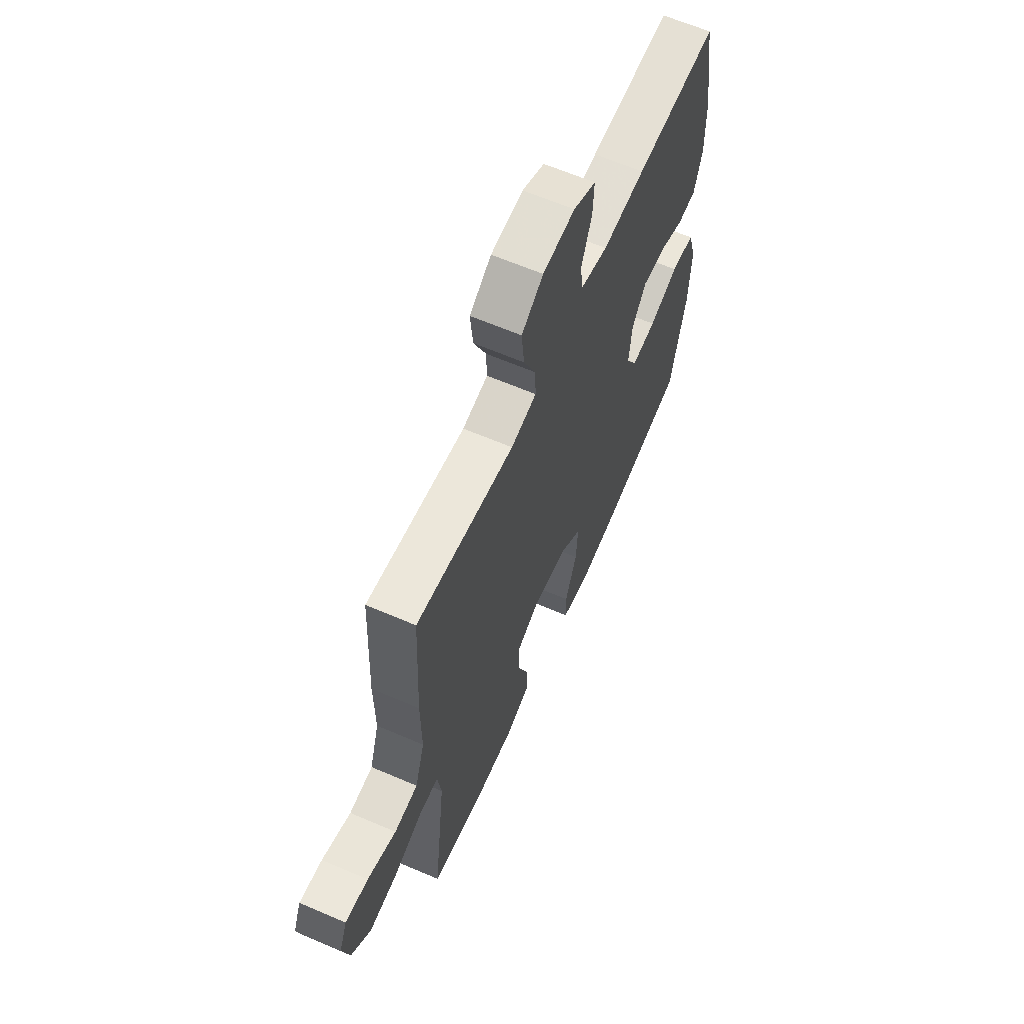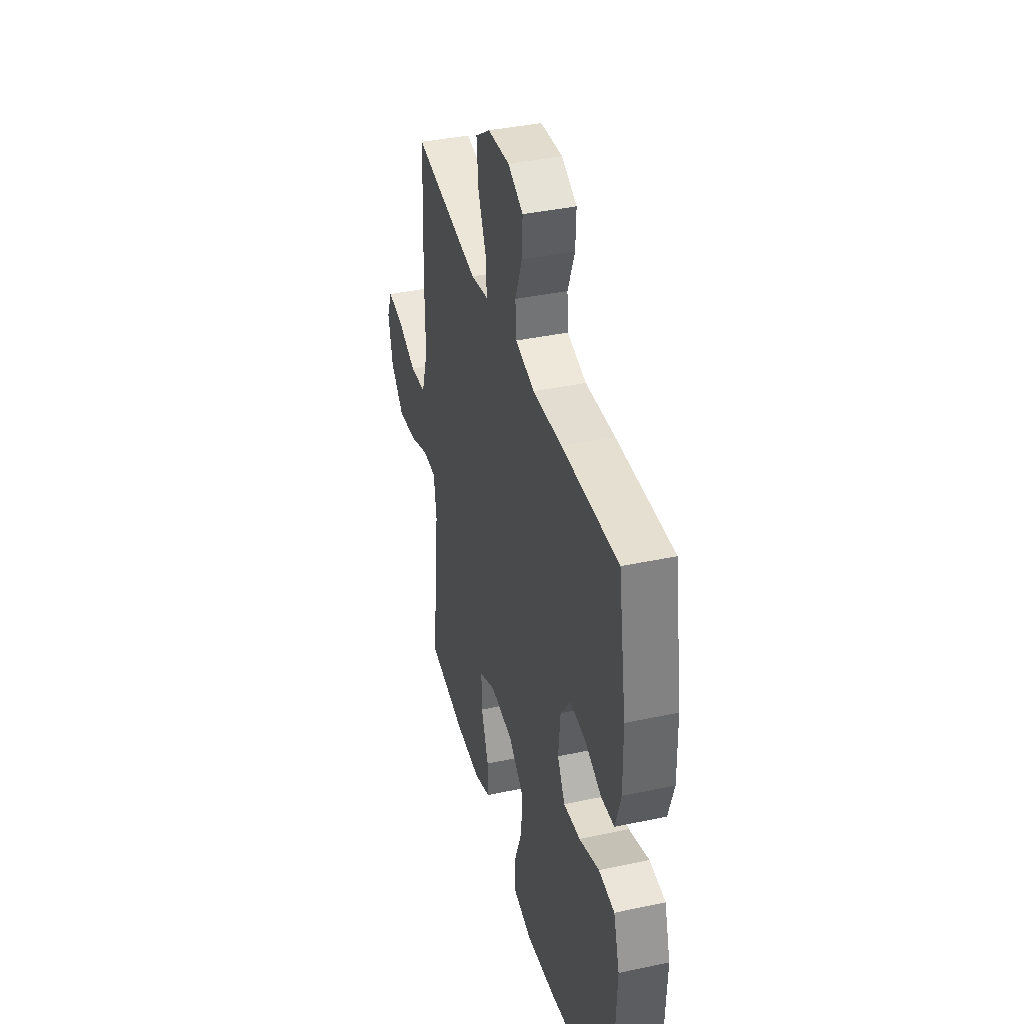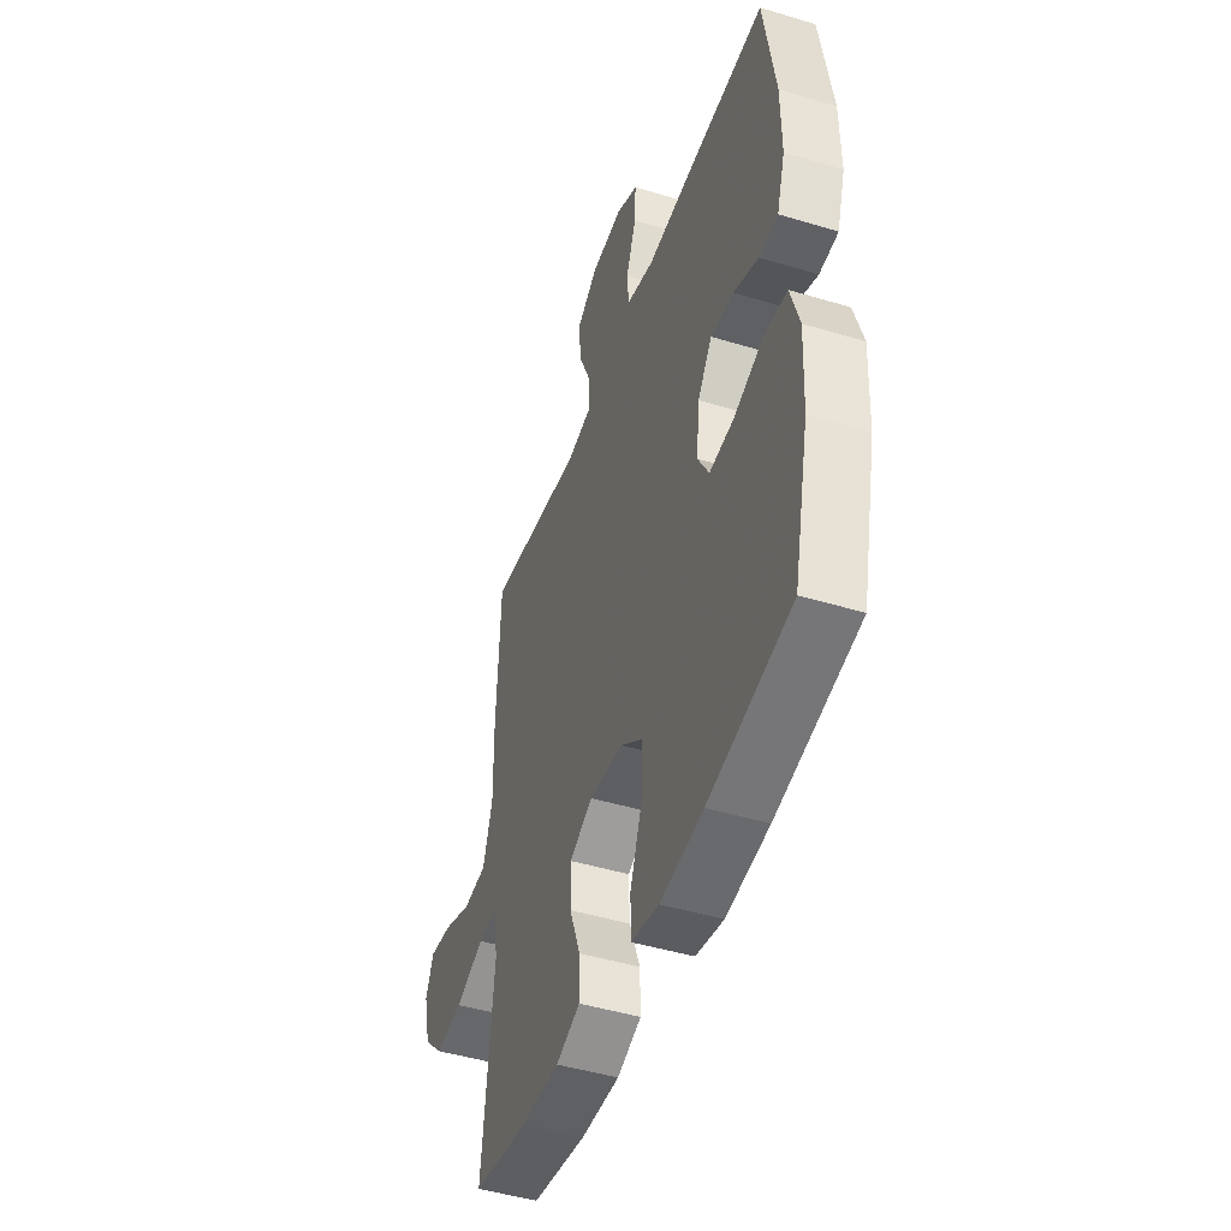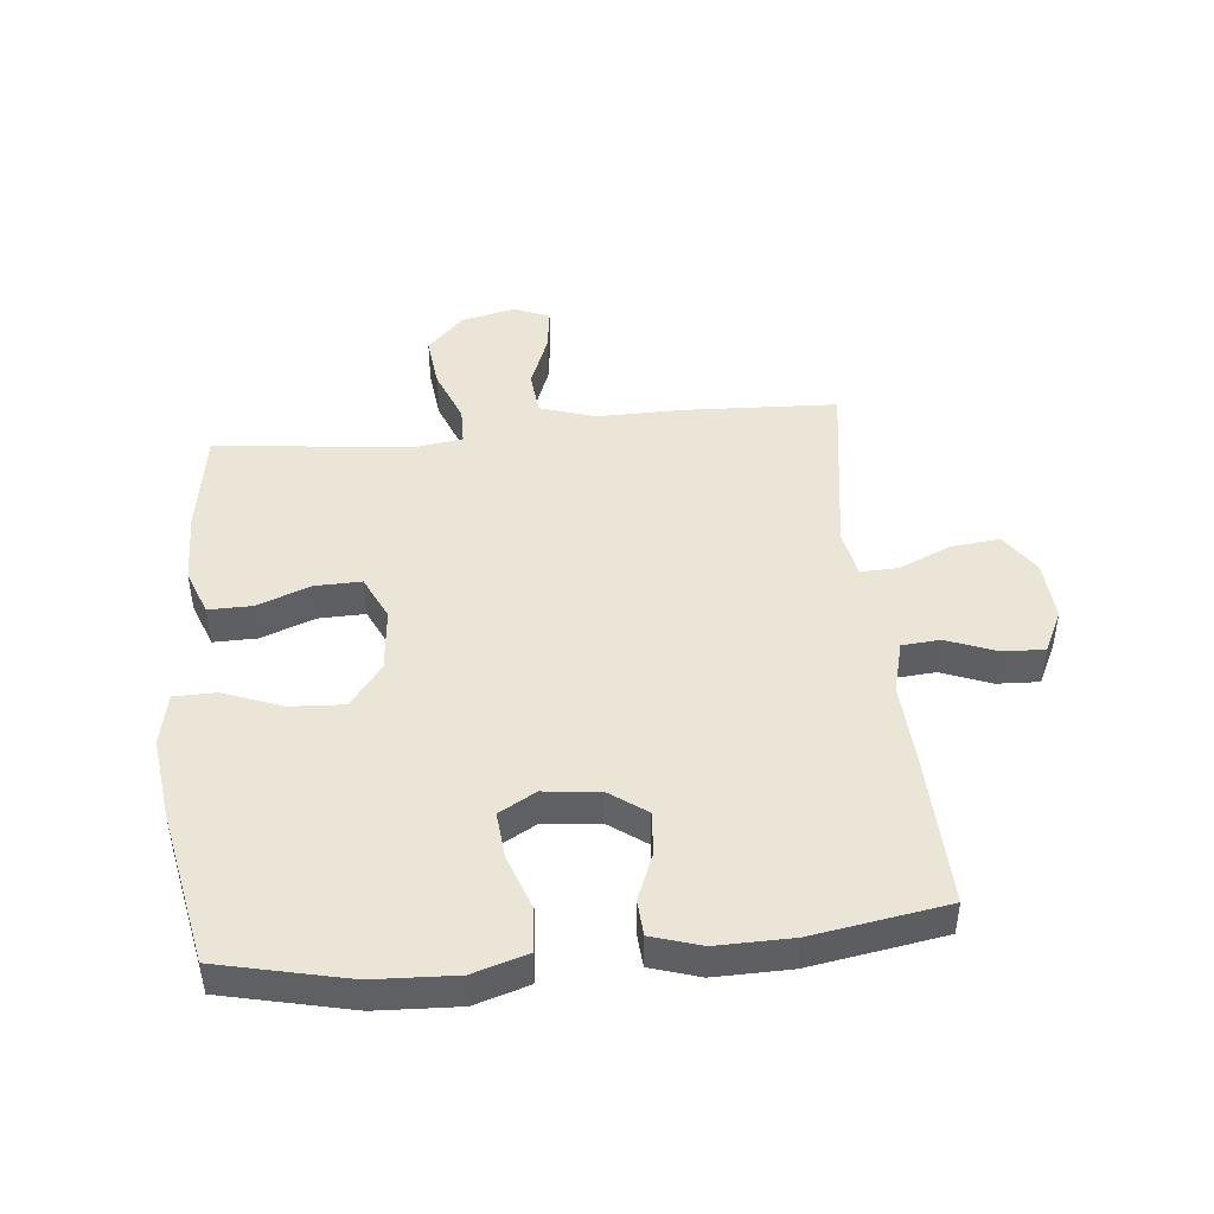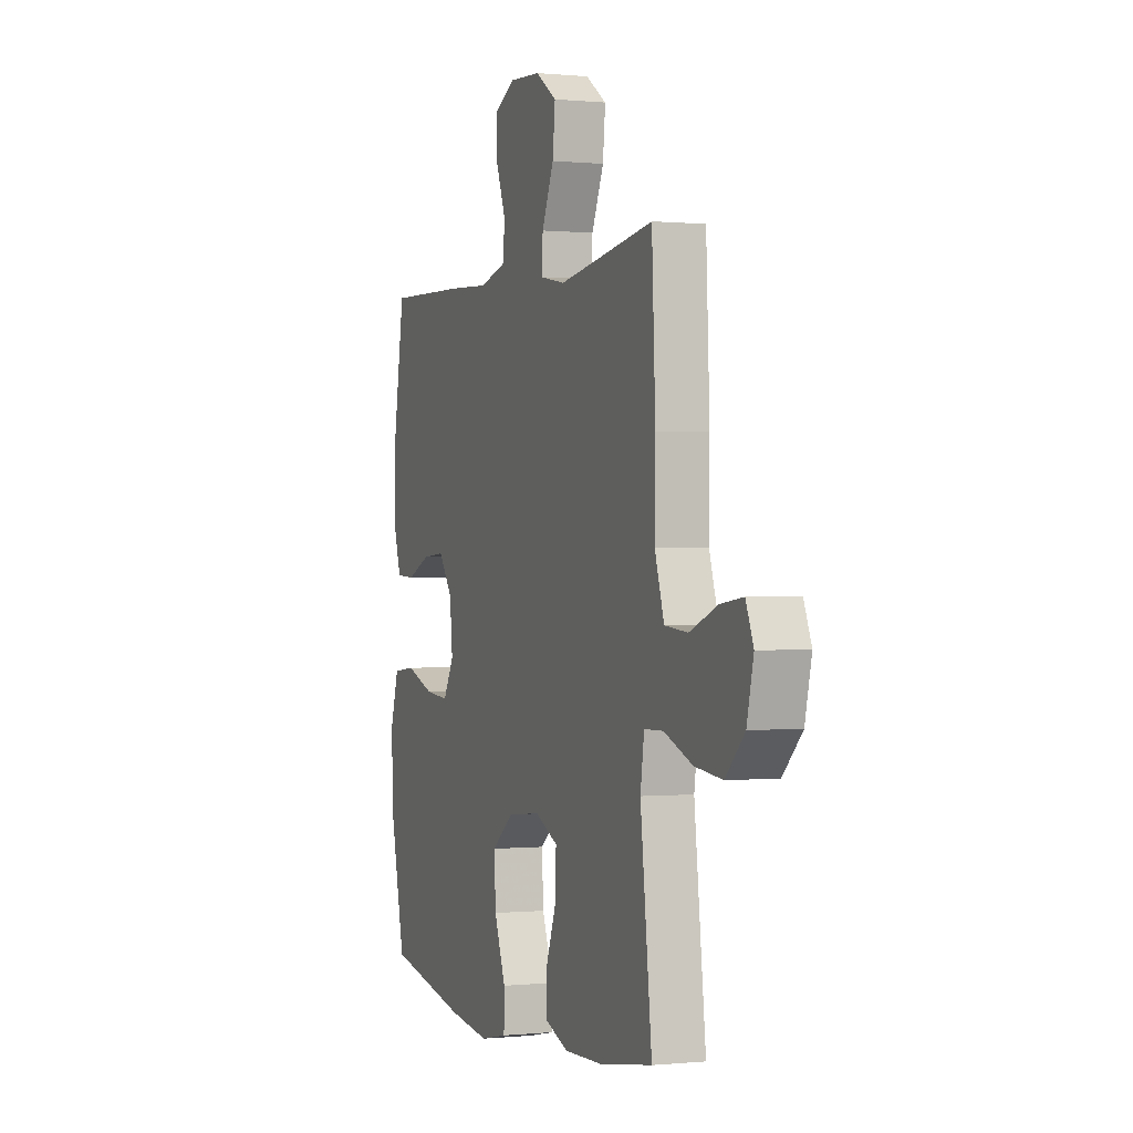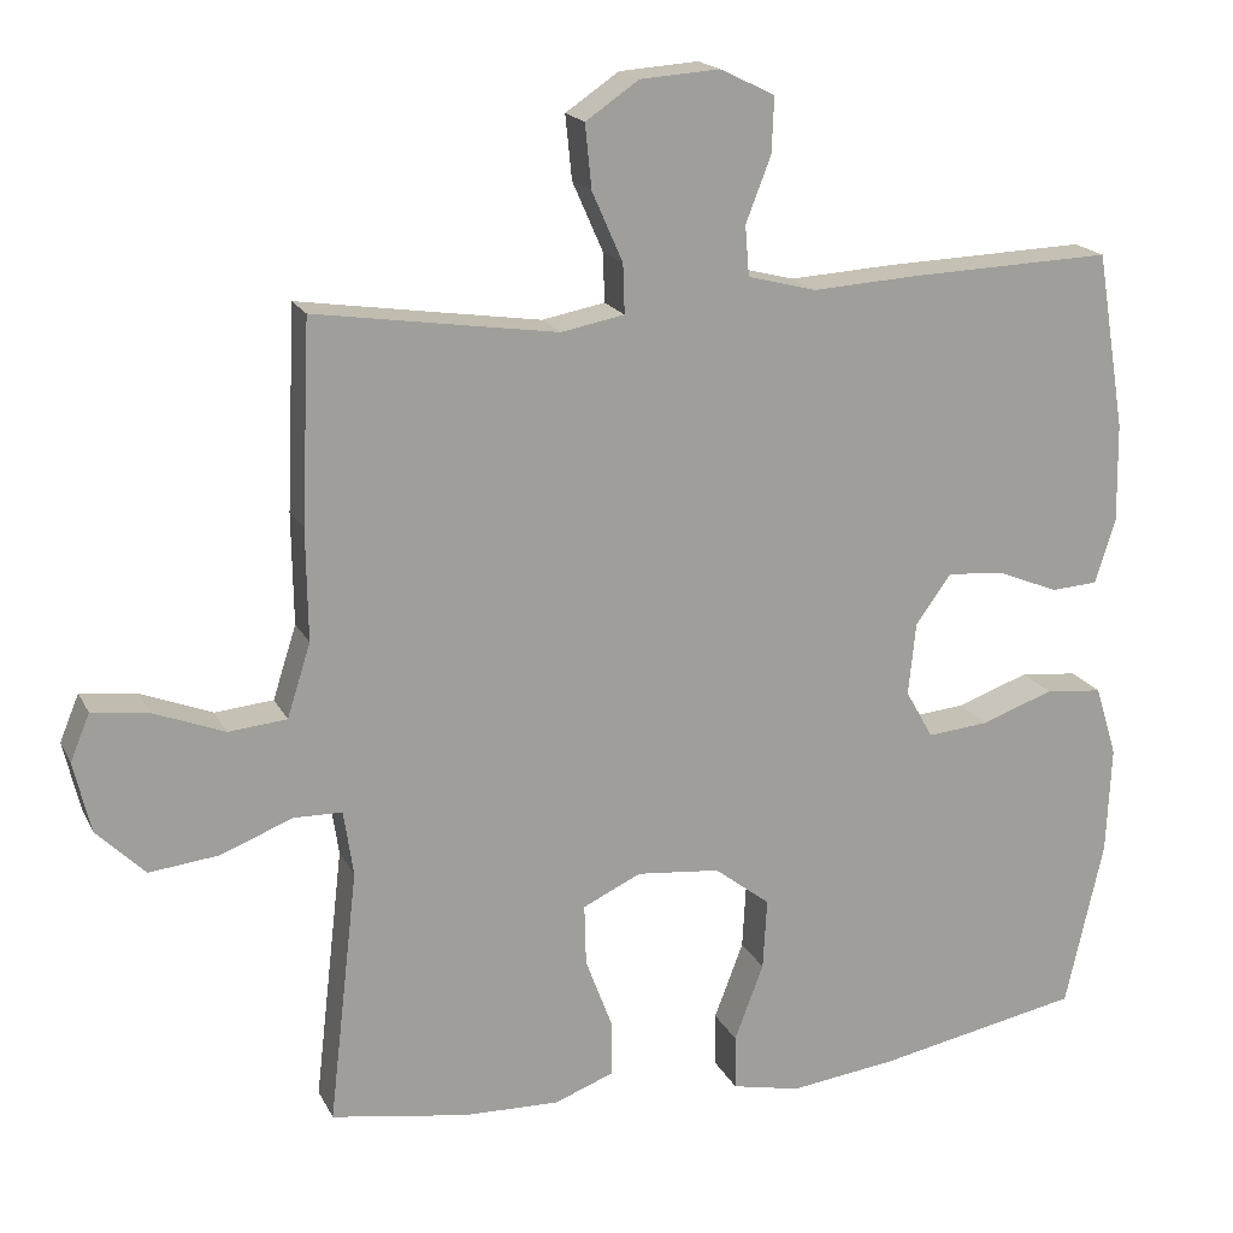
<metadata>
{"format":"obj","ext":"obj","renderer":"f3d","projection":"perspective","resolution":1024,"background":"white","views":[{"elev":63.4,"azim":113.5,"up":"+Z"},{"elev":38.9,"azim":-105.0,"up":"+Z"},{"elev":-46.0,"azim":-109.1,"up":"+Z"},{"elev":46.0,"azim":-95.6,"up":"+Y"},{"elev":-0.0,"azim":69.4,"up":"+Z"},{"elev":18.1,"azim":160.4,"up":"+Z"}]}
</metadata>
<code>
v 0.5 0.07 0.5
v 0.511 0.07 0.251
v 0.509 0.07 0.113
v 0.538 0.07 0.022
v 0.61 0.07 0.015
v 0.698 0.07 0.049
v 0.768 0.07 0.058
v 0.792 0.07 0
v 0.771 0.07 -0.088
v 0.711 0.07 -0.147
v 0.625 0.07 -0.137
v 0.536 0.07 -0.102
v 0.476 0.07 -0.103
v 0.464 0.07 -0.184
v 0.5 0.07 -0.5
v 0.331 0.07 -0.527
v 0.212 0.07 -0.53
v 0.138 0.07 -0.502
v 0.139 0.07 -0.432
v 0.172 0.07 -0.344
v 0.174 0.07 -0.269
v 0.102 0.07 -0.235
v -0.001 0.07 -0.245
v -0.07 0.07 -0.298
v -0.065 0.07 -0.386
v -0.029 0.07 -0.481
v -0.03 0.07 -0.549
v -0.115 0.07 -0.567
v -0.247 0.07 -0.55
v -0.5 0.07 -0.5
v -0.547 0.07 -0.291
v -0.553 0.07 -0.157
v -0.526 0.07 -0.069
v -0.455 0.07 -0.062
v -0.365 0.07 -0.094
v -0.29 0.07 -0.101
v -0.256 0.07 -0.041
v -0.265 0.07 0.049
v -0.309 0.07 0.11
v -0.379 0.07 0.105
v -0.455 0.07 0.074
v -0.513 0.07 0.078
v -0.538 0.07 0.158
v -0.536 0.07 0.281
v -0.5 0.07 0.5
v -0.248 0.07 0.491
v -0.118 0.07 0.483
v -0.033 0.07 0.505
v -0.028 0.07 0.567
v -0.059 0.07 0.647
v -0.062 0.07 0.716
v 0.006 0.07 0.749
v 0.104 0.07 0.742
v 0.17 0.07 0.697
v 0.162 0.07 0.618
v 0.124 0.07 0.532
v 0.122 0.07 0.471
v 0.2 0.07 0.456
v 0.324 0.07 0.474
v 0.5 0 0.5
v 0.511 0 0.251
v 0.509 0 0.113
v 0.538 0 0.022
v 0.61 0 0.015
v 0.698 0 0.049
v 0.768 0 0.058
v 0.792 0 0
v 0.771 0 -0.088
v 0.711 0 -0.147
v 0.625 0 -0.137
v 0.536 0 -0.102
v 0.476 0 -0.103
v 0.464 0 -0.184
v 0.5 0 -0.5
v 0.331 0 -0.527
v 0.212 0 -0.53
v 0.138 0 -0.502
v 0.139 0 -0.432
v 0.172 0 -0.344
v 0.174 0 -0.269
v 0.102 0 -0.235
v -0.001 0 -0.245
v -0.07 0 -0.298
v -0.065 0 -0.386
v -0.029 0 -0.481
v -0.03 0 -0.549
v -0.115 0 -0.567
v -0.247 0 -0.55
v -0.5 0 -0.5
v -0.547 0 -0.291
v -0.553 0 -0.157
v -0.526 0 -0.069
v -0.455 0 -0.062
v -0.365 0 -0.094
v -0.29 0 -0.101
v -0.256 0 -0.041
v -0.265 0 0.049
v -0.309 0 0.11
v -0.379 0 0.105
v -0.455 0 0.074
v -0.513 0 0.078
v -0.538 0 0.158
v -0.536 0 0.281
v -0.5 0 0.5
v -0.248 0 0.491
v -0.118 0 0.483
v -0.033 0 0.505
v -0.028 0 0.567
v -0.059 0 0.647
v -0.062 0 0.716
v 0.006 0 0.749
v 0.104 0 0.742
v 0.17 0 0.697
v 0.162 0 0.618
v 0.124 0 0.532
v 0.122 0 0.471
v 0.2 0 0.456
v 0.324 0 0.474
f 54 55 56
f 53 54 56
f 52 53 56
f 51 52 56
f 50 51 56
f 49 50 56
f 48 49 56 57
f 47 48 57
f 45 46 47
f 44 45 47
f 43 44 47
f 42 43 47
f 41 42 47
f 40 41 47
f 47 57 58
f 40 47 58
f 39 40 58
f 33 34 35
f 32 33 35
f 31 32 35
f 30 31 35
f 29 30 35
f 28 29 35
f 27 28 35
f 26 27 35
f 25 26 35
f 24 25 35 36
f 23 24 36 37
f 18 19 20
f 17 18 20
f 16 17 20
f 15 16 20
f 14 15 20
f 13 14 20 21
f 10 11 12
f 9 10 12
f 8 9 12
f 7 8 12
f 6 7 12
f 5 6 12
f 4 5 12 13
f 13 21 22
f 4 13 22
f 3 4 22
f 23 37 38
f 22 23 38
f 3 22 38
f 2 3 38
f 1 2 38
f 59 1 38
f 38 39 58 59
f 115 114 113
f 115 113 112
f 115 112 111
f 115 111 110
f 115 110 109
f 115 109 108
f 116 115 108 107
f 116 107 106
f 106 105 104
f 106 104 103
f 106 103 102
f 106 102 101
f 106 101 100
f 106 100 99
f 117 116 106
f 117 106 99
f 117 99 98
f 94 93 92
f 94 92 91
f 94 91 90
f 94 90 89
f 94 89 88
f 94 88 87
f 94 87 86
f 94 86 85
f 94 85 84
f 95 94 84 83
f 96 95 83 82
f 79 78 77
f 79 77 76
f 79 76 75
f 79 75 74
f 79 74 73
f 80 79 73 72
f 71 70 69
f 71 69 68
f 71 68 67
f 71 67 66
f 71 66 65
f 71 65 64
f 72 71 64 63
f 81 80 72
f 81 72 63
f 81 63 62
f 97 96 82
f 97 82 81
f 97 81 62
f 97 62 61
f 97 61 60
f 97 60 118
f 118 117 98 97
f 1 60 61 2
f 2 61 62 3
f 3 62 63 4
f 4 63 64 5
f 5 64 65 6
f 6 65 66 7
f 7 66 67 8
f 8 67 68 9
f 9 68 69 10
f 10 69 70 11
f 11 70 71 12
f 12 71 72 13
f 13 72 73 14
f 14 73 74 15
f 15 74 75 16
f 16 75 76 17
f 17 76 77 18
f 18 77 78 19
f 19 78 79 20
f 20 79 80 21
f 21 80 81 22
f 22 81 82 23
f 23 82 83 24
f 24 83 84 25
f 25 84 85 26
f 26 85 86 27
f 27 86 87 28
f 28 87 88 29
f 29 88 89 30
f 30 89 90 31
f 31 90 91 32
f 32 91 92 33
f 33 92 93 34
f 34 93 94 35
f 35 94 95 36
f 36 95 96 37
f 37 96 97 38
f 38 97 98 39
f 39 98 99 40
f 40 99 100 41
f 41 100 101 42
f 42 101 102 43
f 43 102 103 44
f 44 103 104 45
f 45 104 105 46
f 46 105 106 47
f 47 106 107 48
f 48 107 108 49
f 49 108 109 50
f 50 109 110 51
f 51 110 111 52
f 52 111 112 53
f 53 112 113 54
f 54 113 114 55
f 55 114 115 56
f 56 115 116 57
f 57 116 117 58
f 58 117 118 59
f 59 118 60 1

</code>
